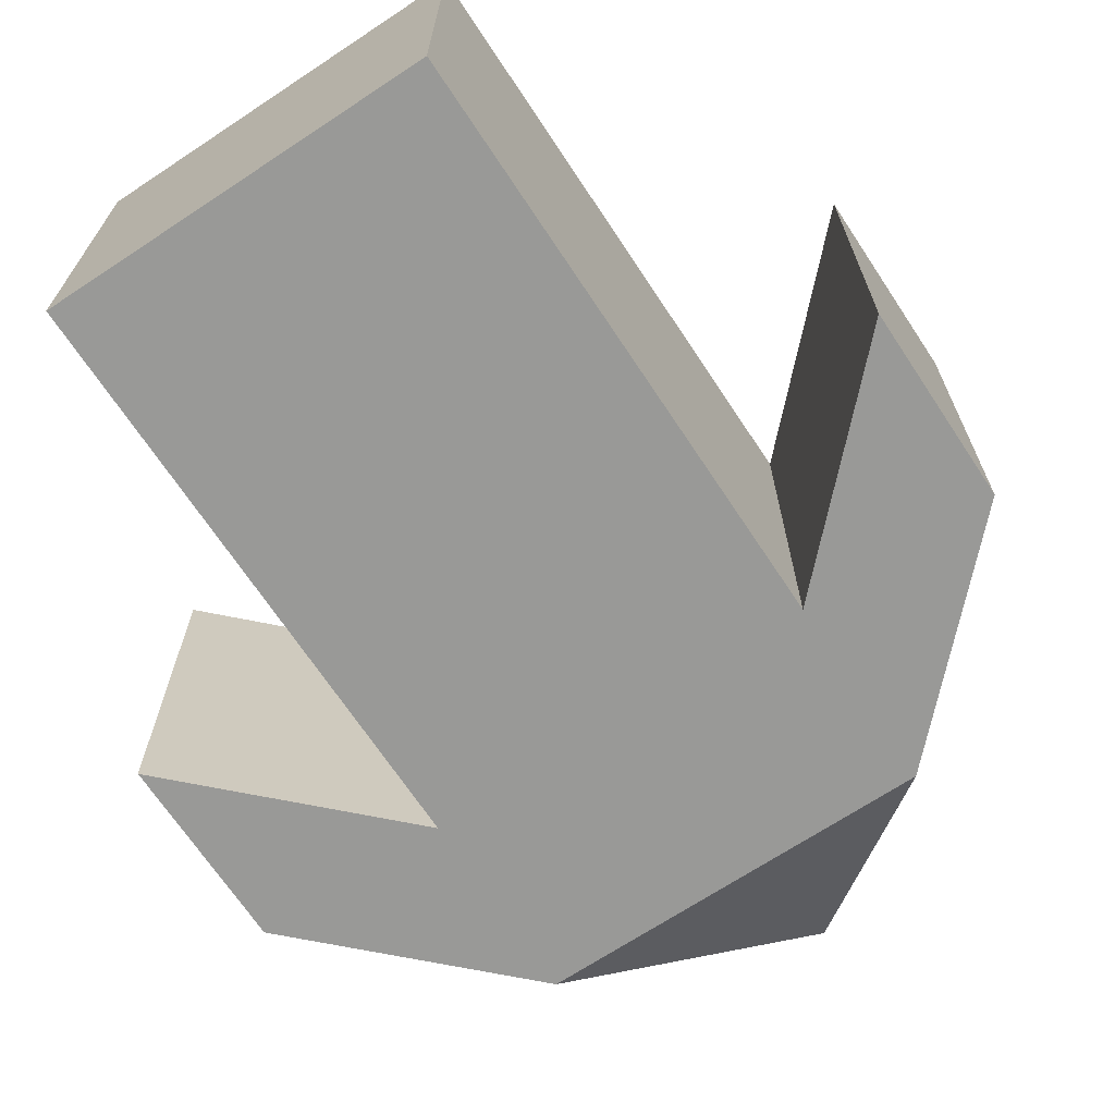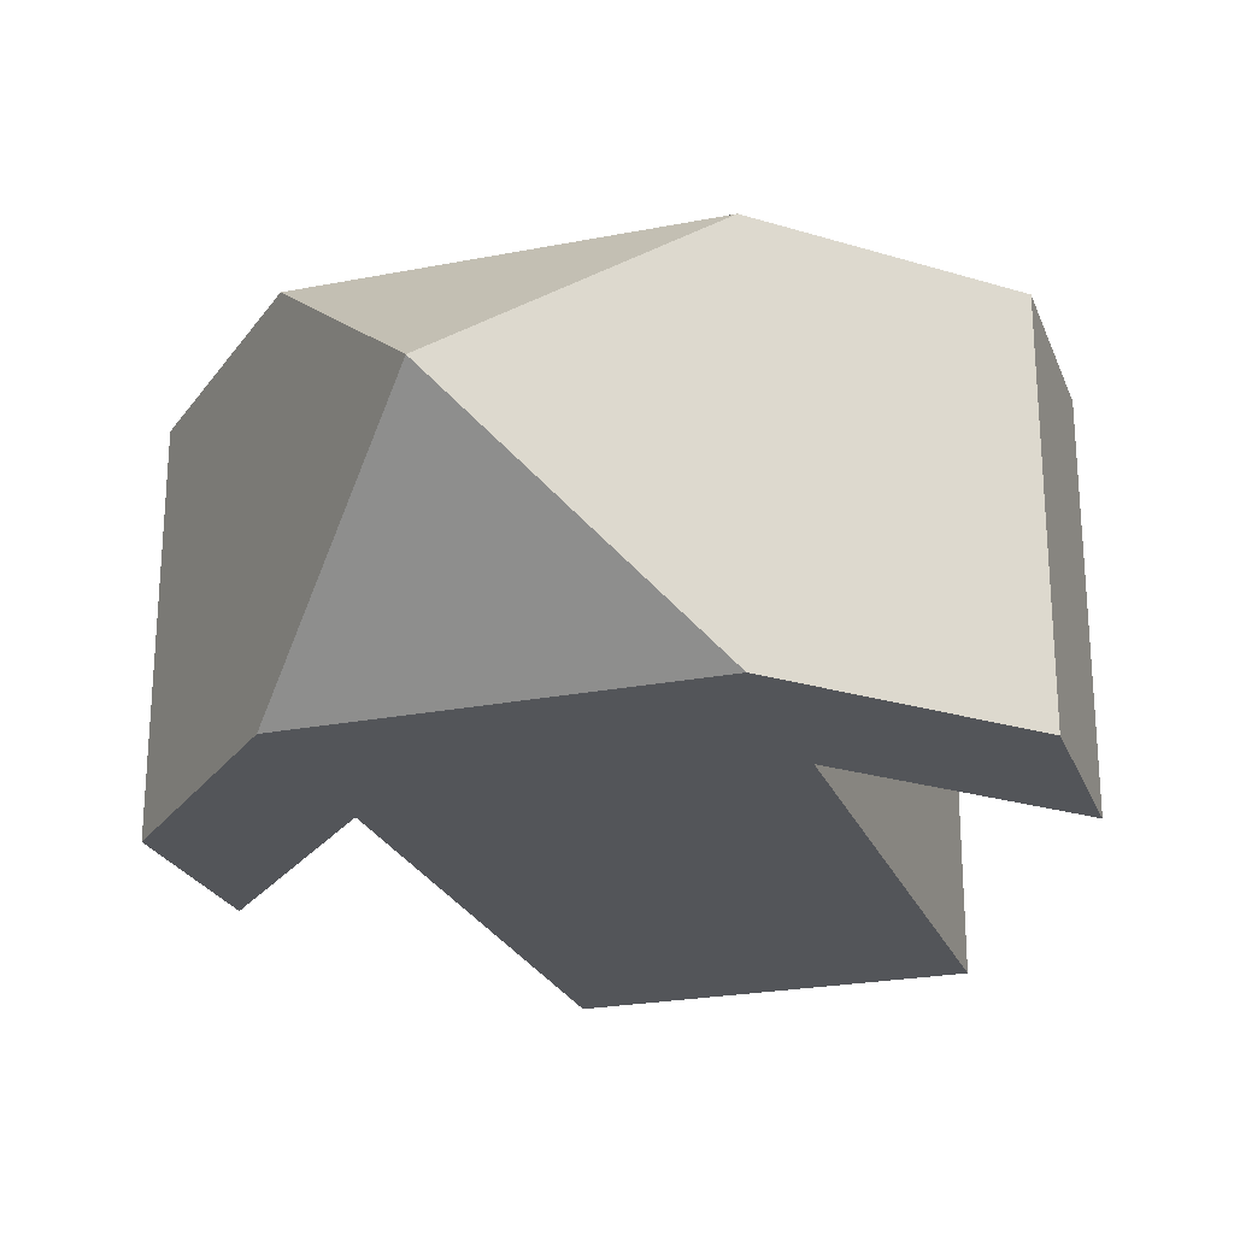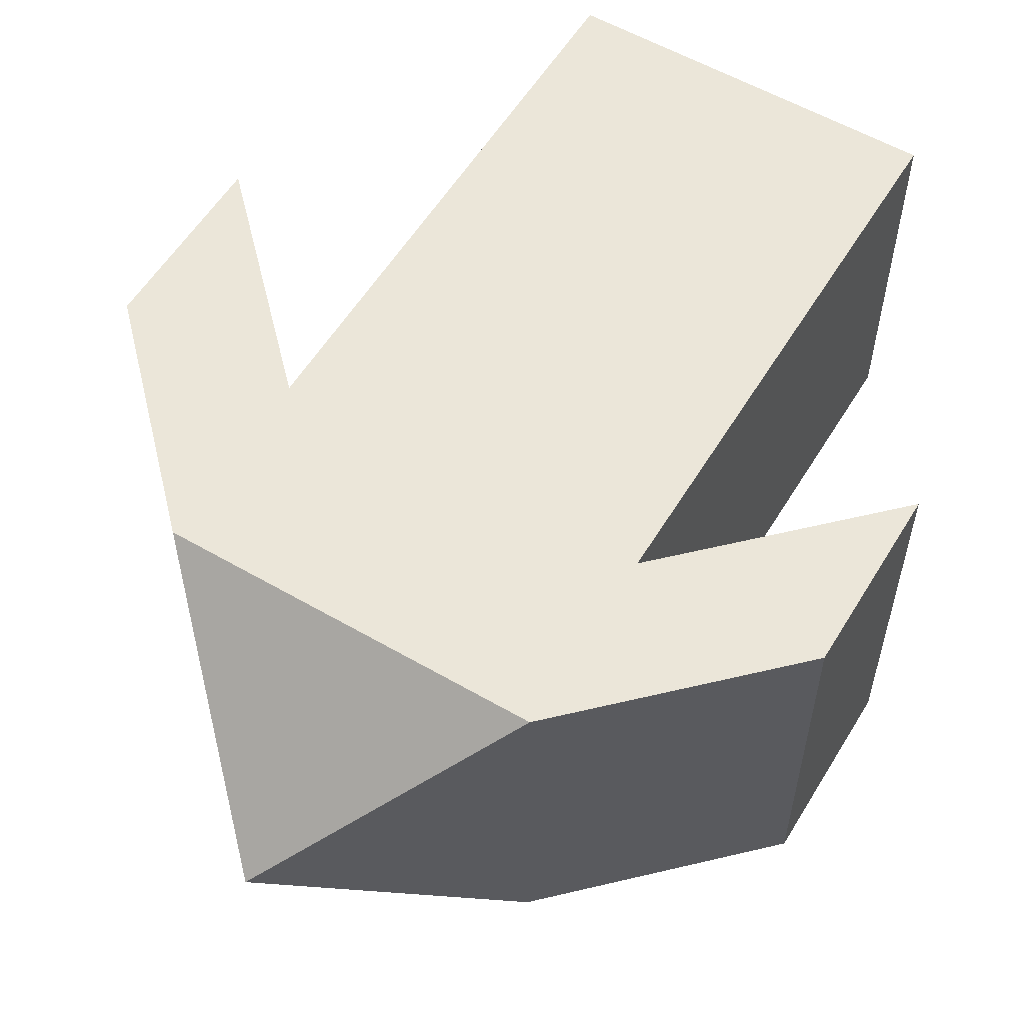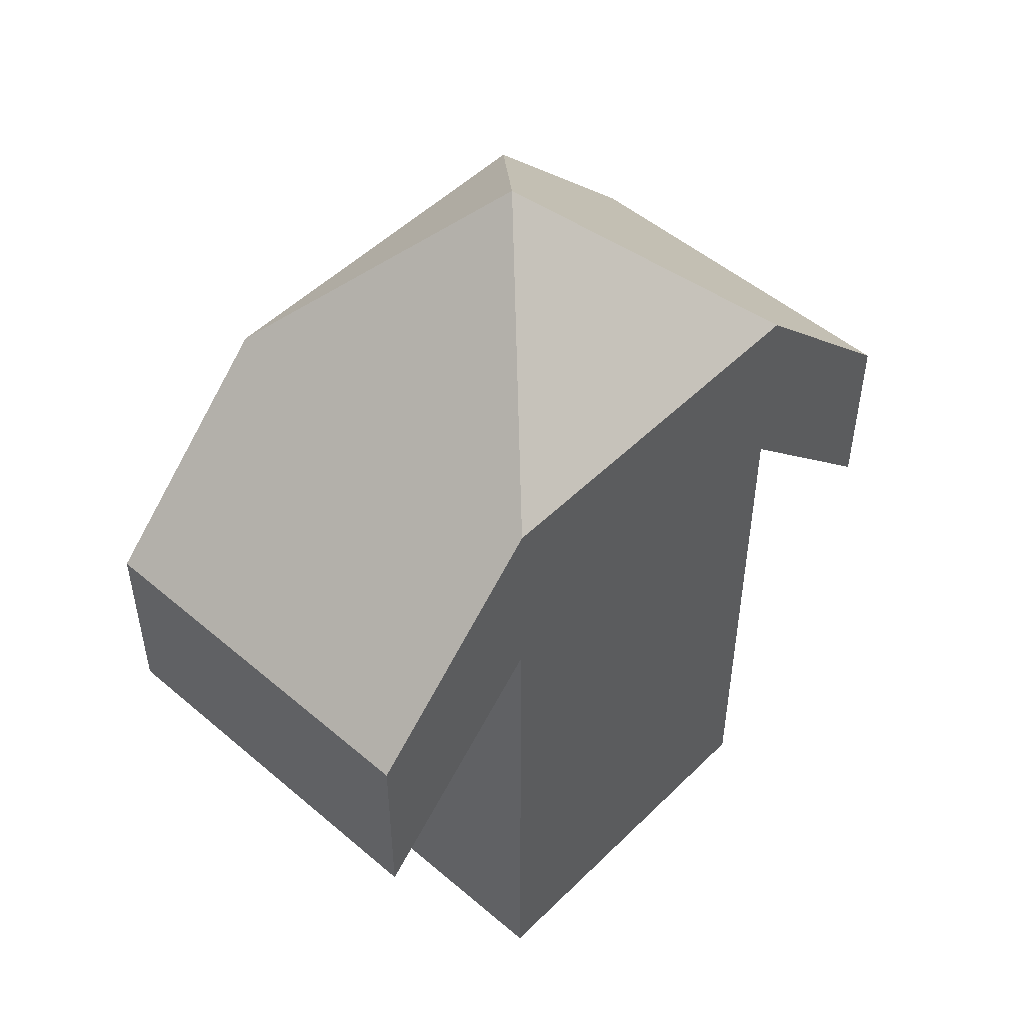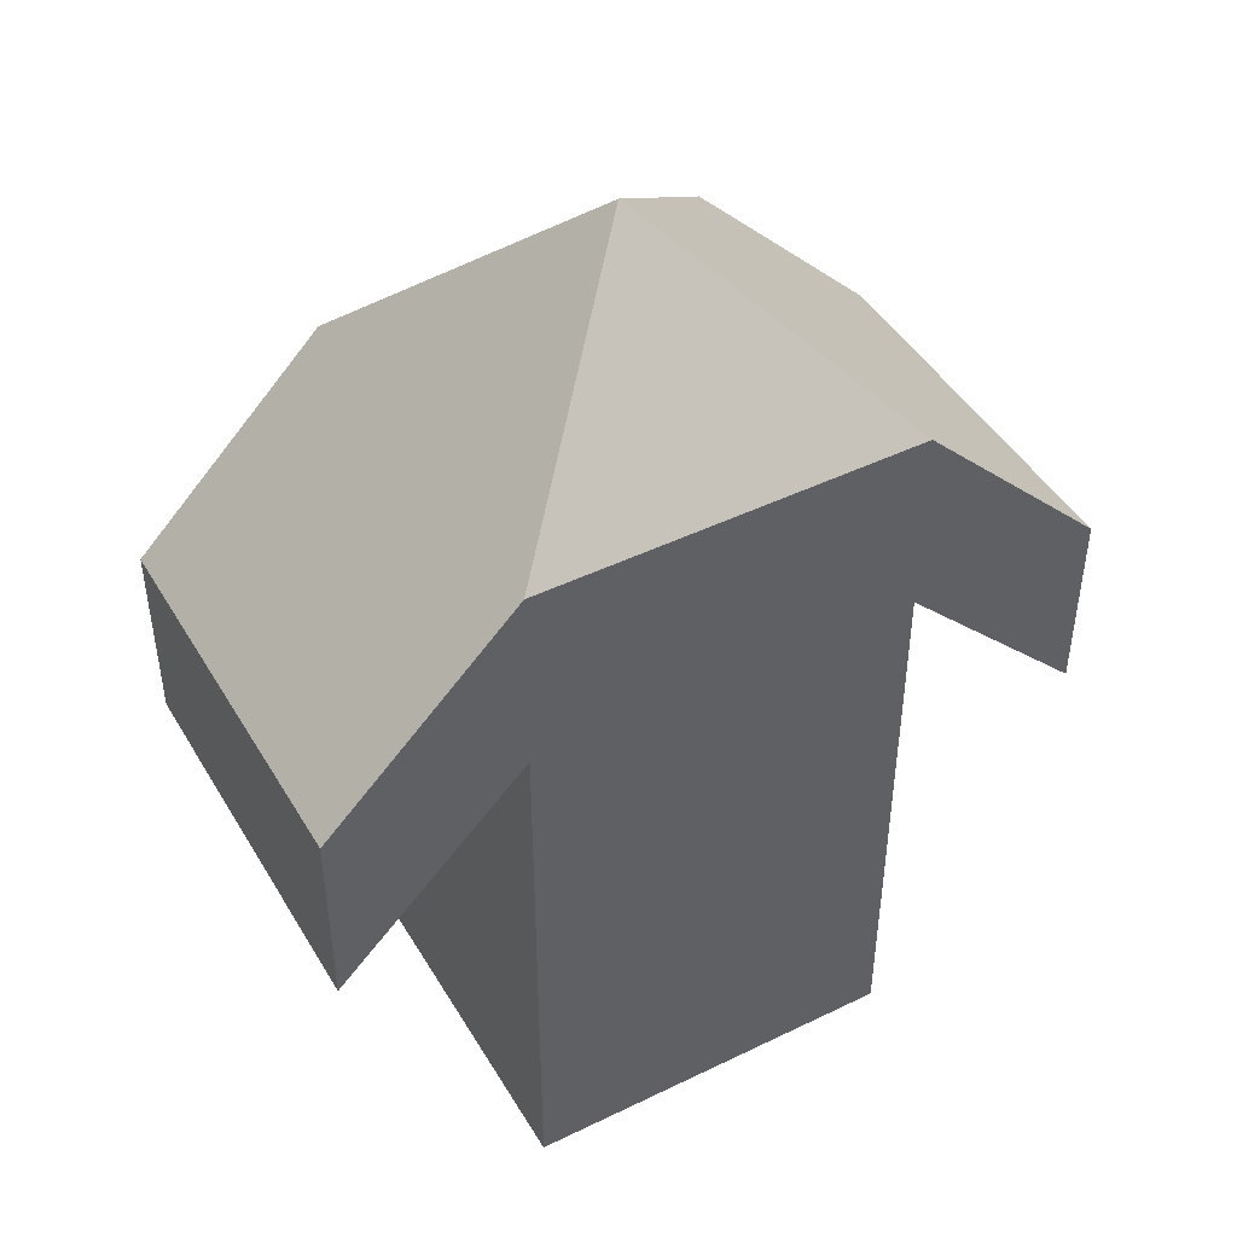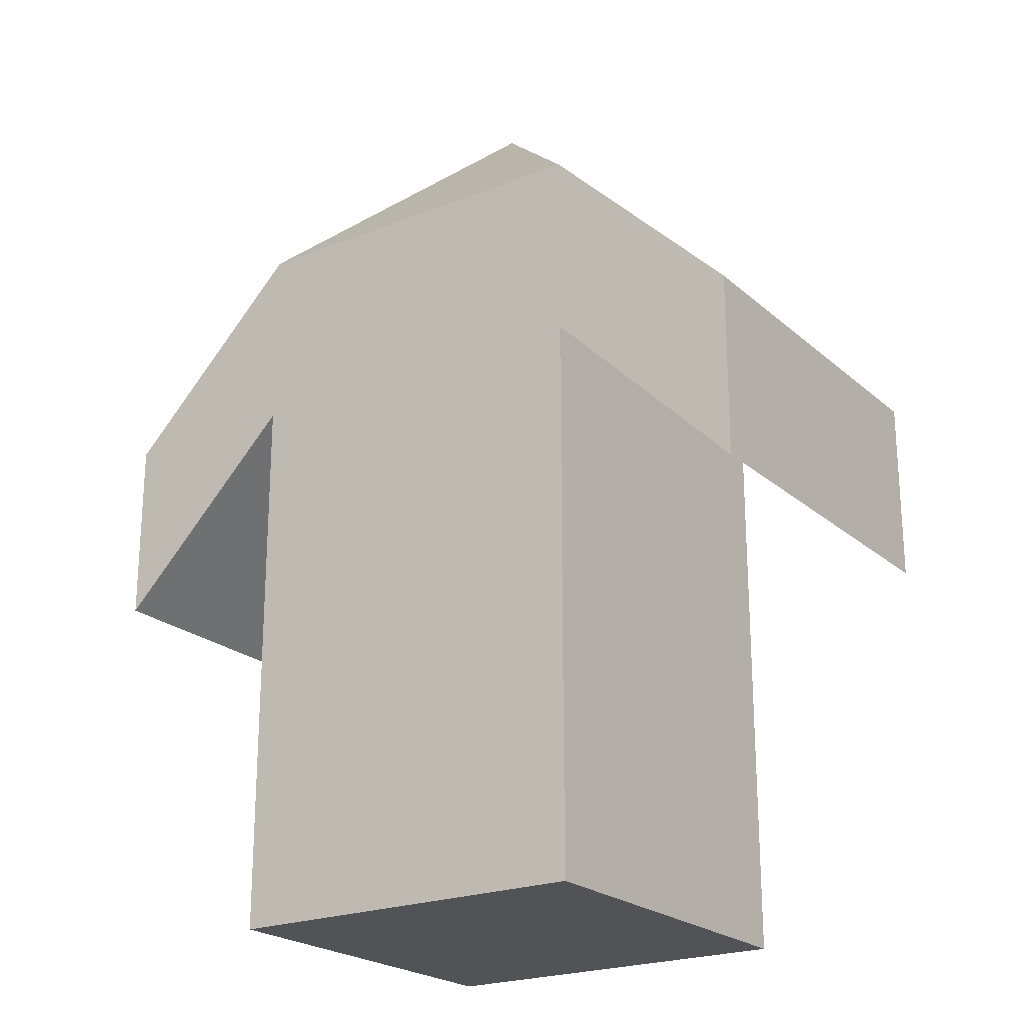
<metadata>
{"format":"obj","ext":"obj","renderer":"f3d","projection":"perspective","resolution":1024,"background":"white","views":[{"elev":-68.8,"azim":-146.5,"up":"+Y"},{"elev":-24.0,"azim":18.1,"up":"+Y"},{"elev":56.9,"azim":31.1,"up":"+Y"},{"elev":50.3,"azim":-47.0,"up":"+Z"},{"elev":45.6,"azim":150.8,"up":"+Z"},{"elev":-22.4,"azim":34.5,"up":"+Z"}]}
</metadata>
<code>
o Cube
v -1 1 0
v 1 1 -0
v 1 -1 -0
v -1 -1 0
v -1 1 2
v 1 1 2
v 1 -1 2
v -1 -1 2
v -1 1 3
v 1 1 3
v -1 -1 3
v 1 -1 3
v 2 1 1
v 2 -1 1
v 2 1 2
v 2 -1 2
v -2 1 1
v -2 -1 1
v -2 1 2
v -2 -1 2
v -1 1 -1
v 1 1 -1
v -1 -1 -1
v 1 -1 -1
v 0 -0 4
v 0 -0 4
v 0 -0 4
v 0 -0 4
f 4 23 24
f 6 10 15
f 5 6 2
f 6 7 3
f 7 8 4
f 1 4 8
f 12 10 26
f 5 9 10
f 7 12 11
f 8 11 20
f 13 15 16
f 12 16 15
f 6 13 14
f 7 14 16
f 18 20 19
f 9 19 20
f 8 18 17
f 5 17 19
f 22 24 23
f 3 24 22
f 1 21 23
f 2 22 21
f 25 27 28
f 10 9 25
f 11 12 28
f 11 27 25
f 3 4 24
f 13 6 15
f 1 5 2
f 2 6 3
f 3 7 4
f 5 1 8
f 28 12 26
f 6 5 10
f 8 7 11
f 18 8 20
f 14 13 16
f 10 12 15
f 7 6 14
f 12 7 16
f 17 18 19
f 11 9 20
f 5 8 17
f 9 5 19
f 21 22 23
f 2 3 22
f 4 1 23
f 1 2 21
f 26 25 28
f 26 10 25
f 27 11 28
f 9 11 25

</code>
